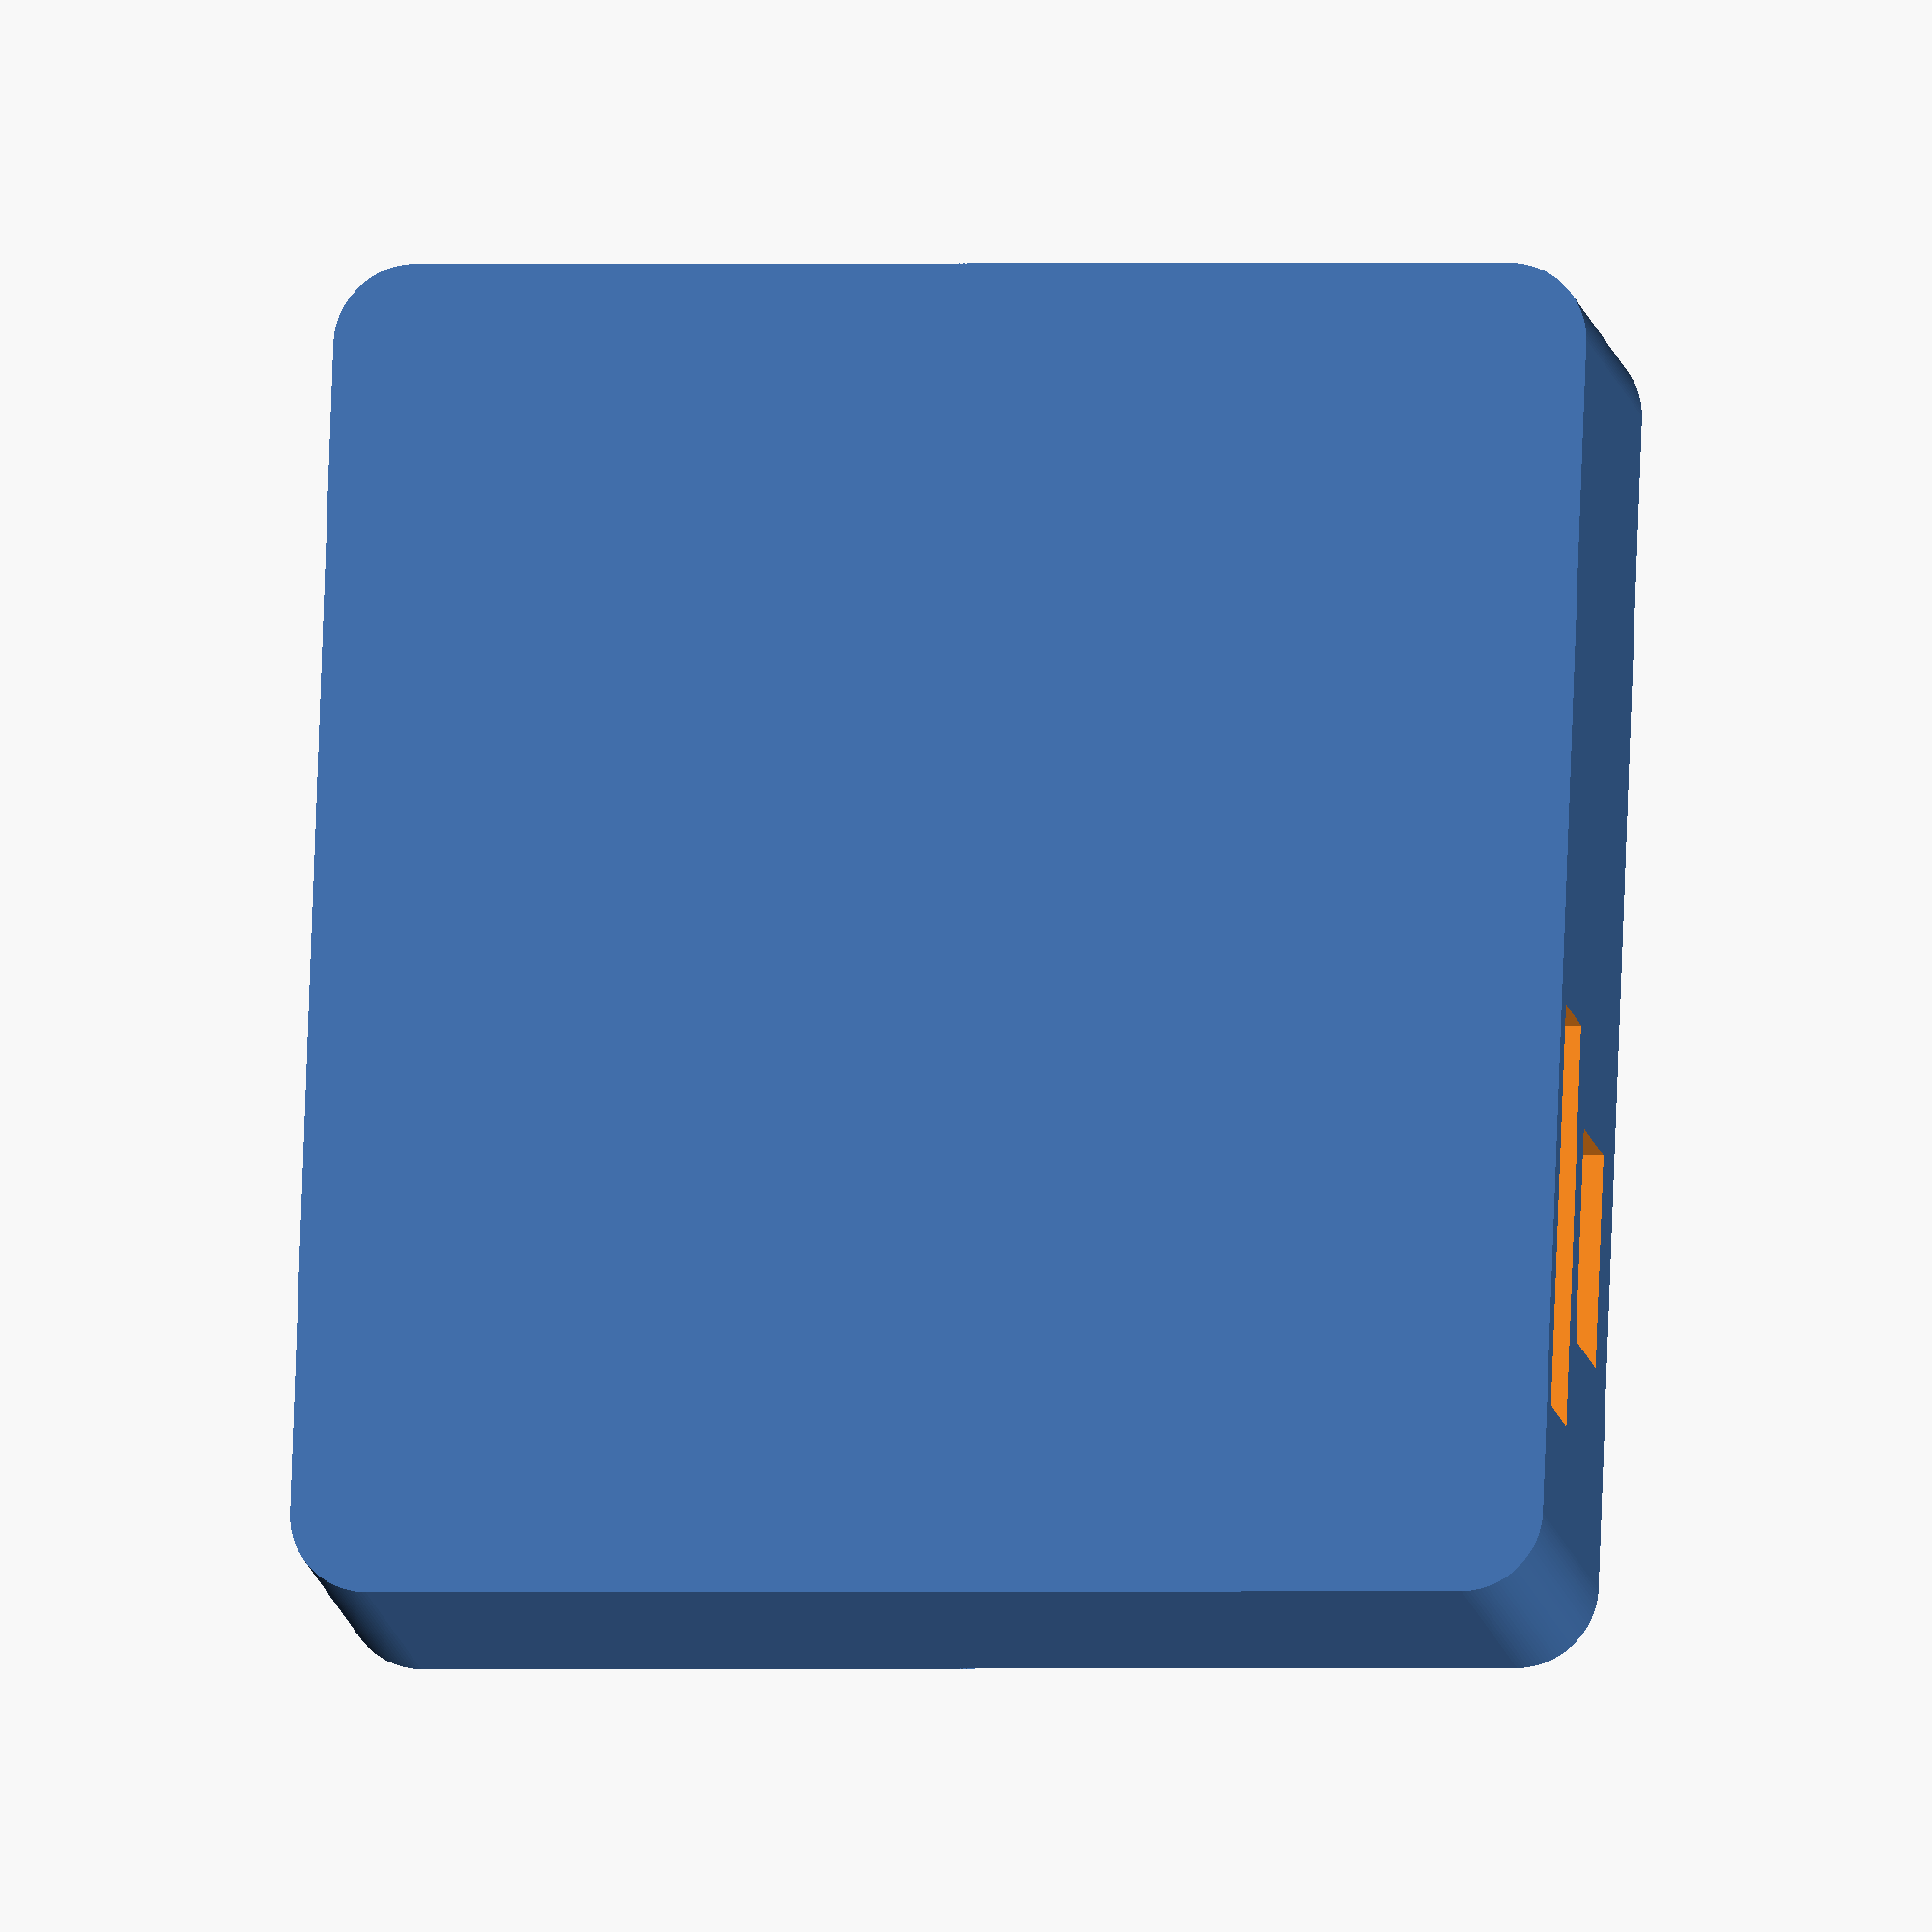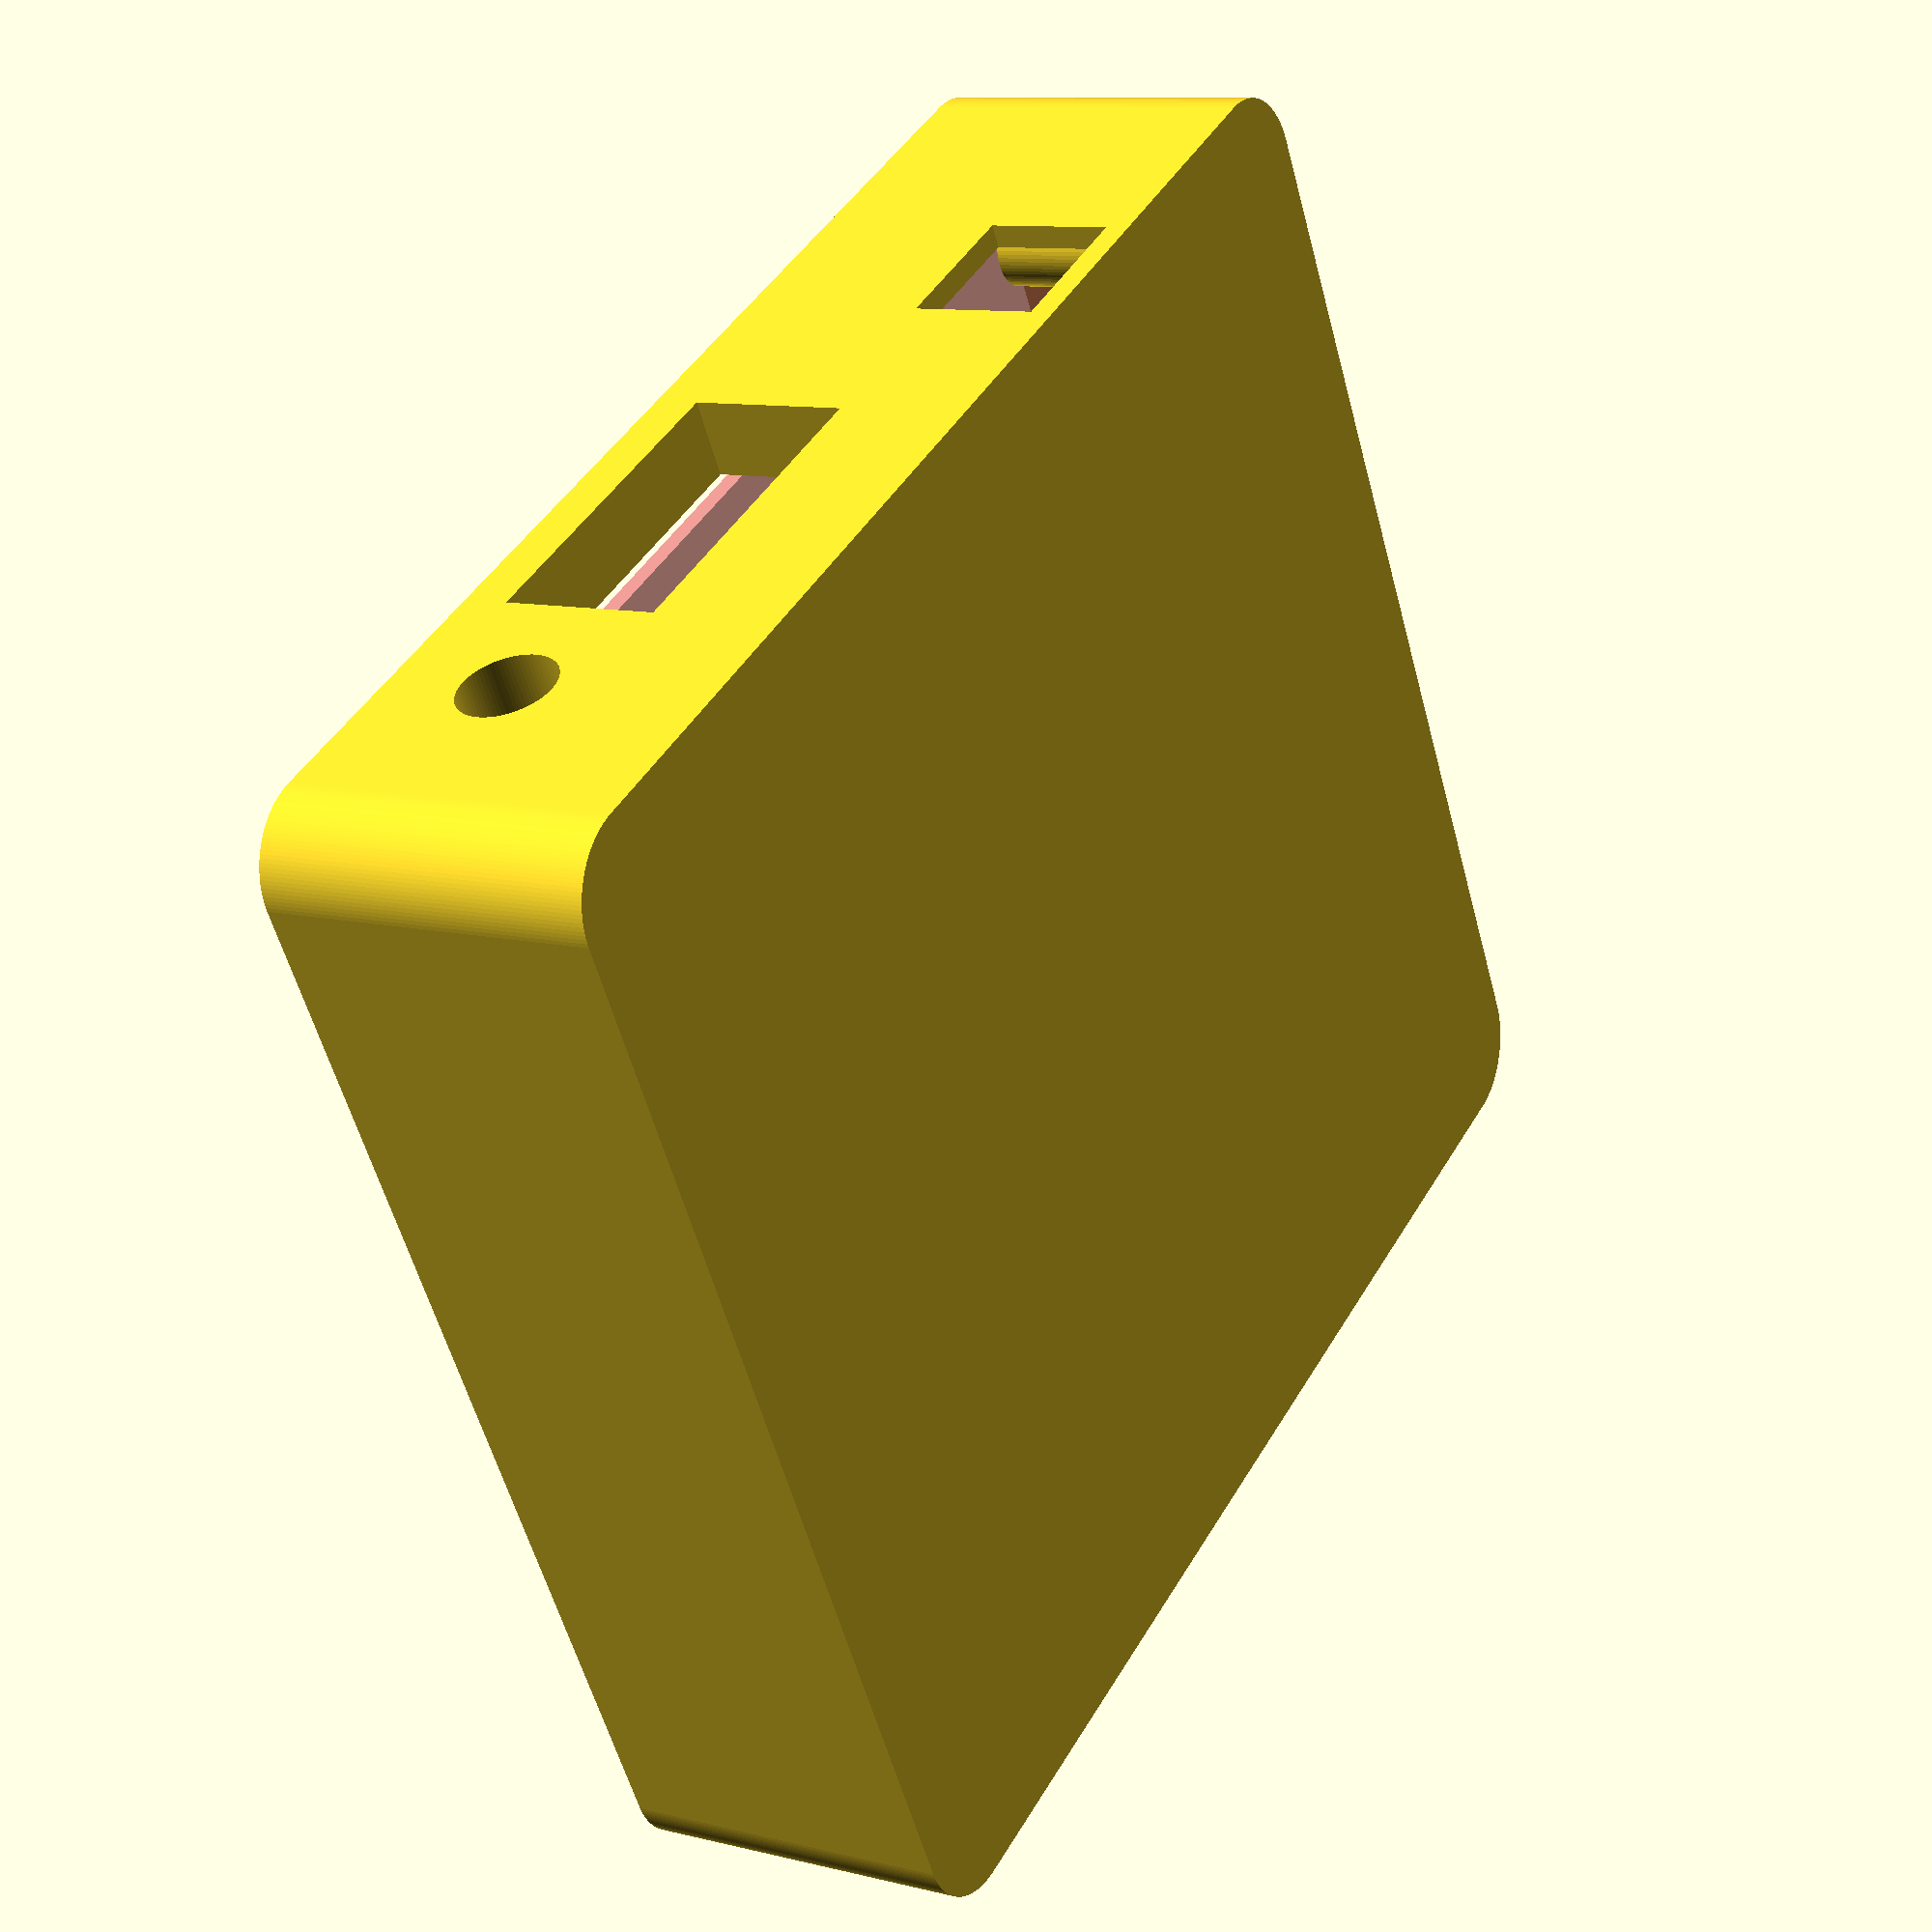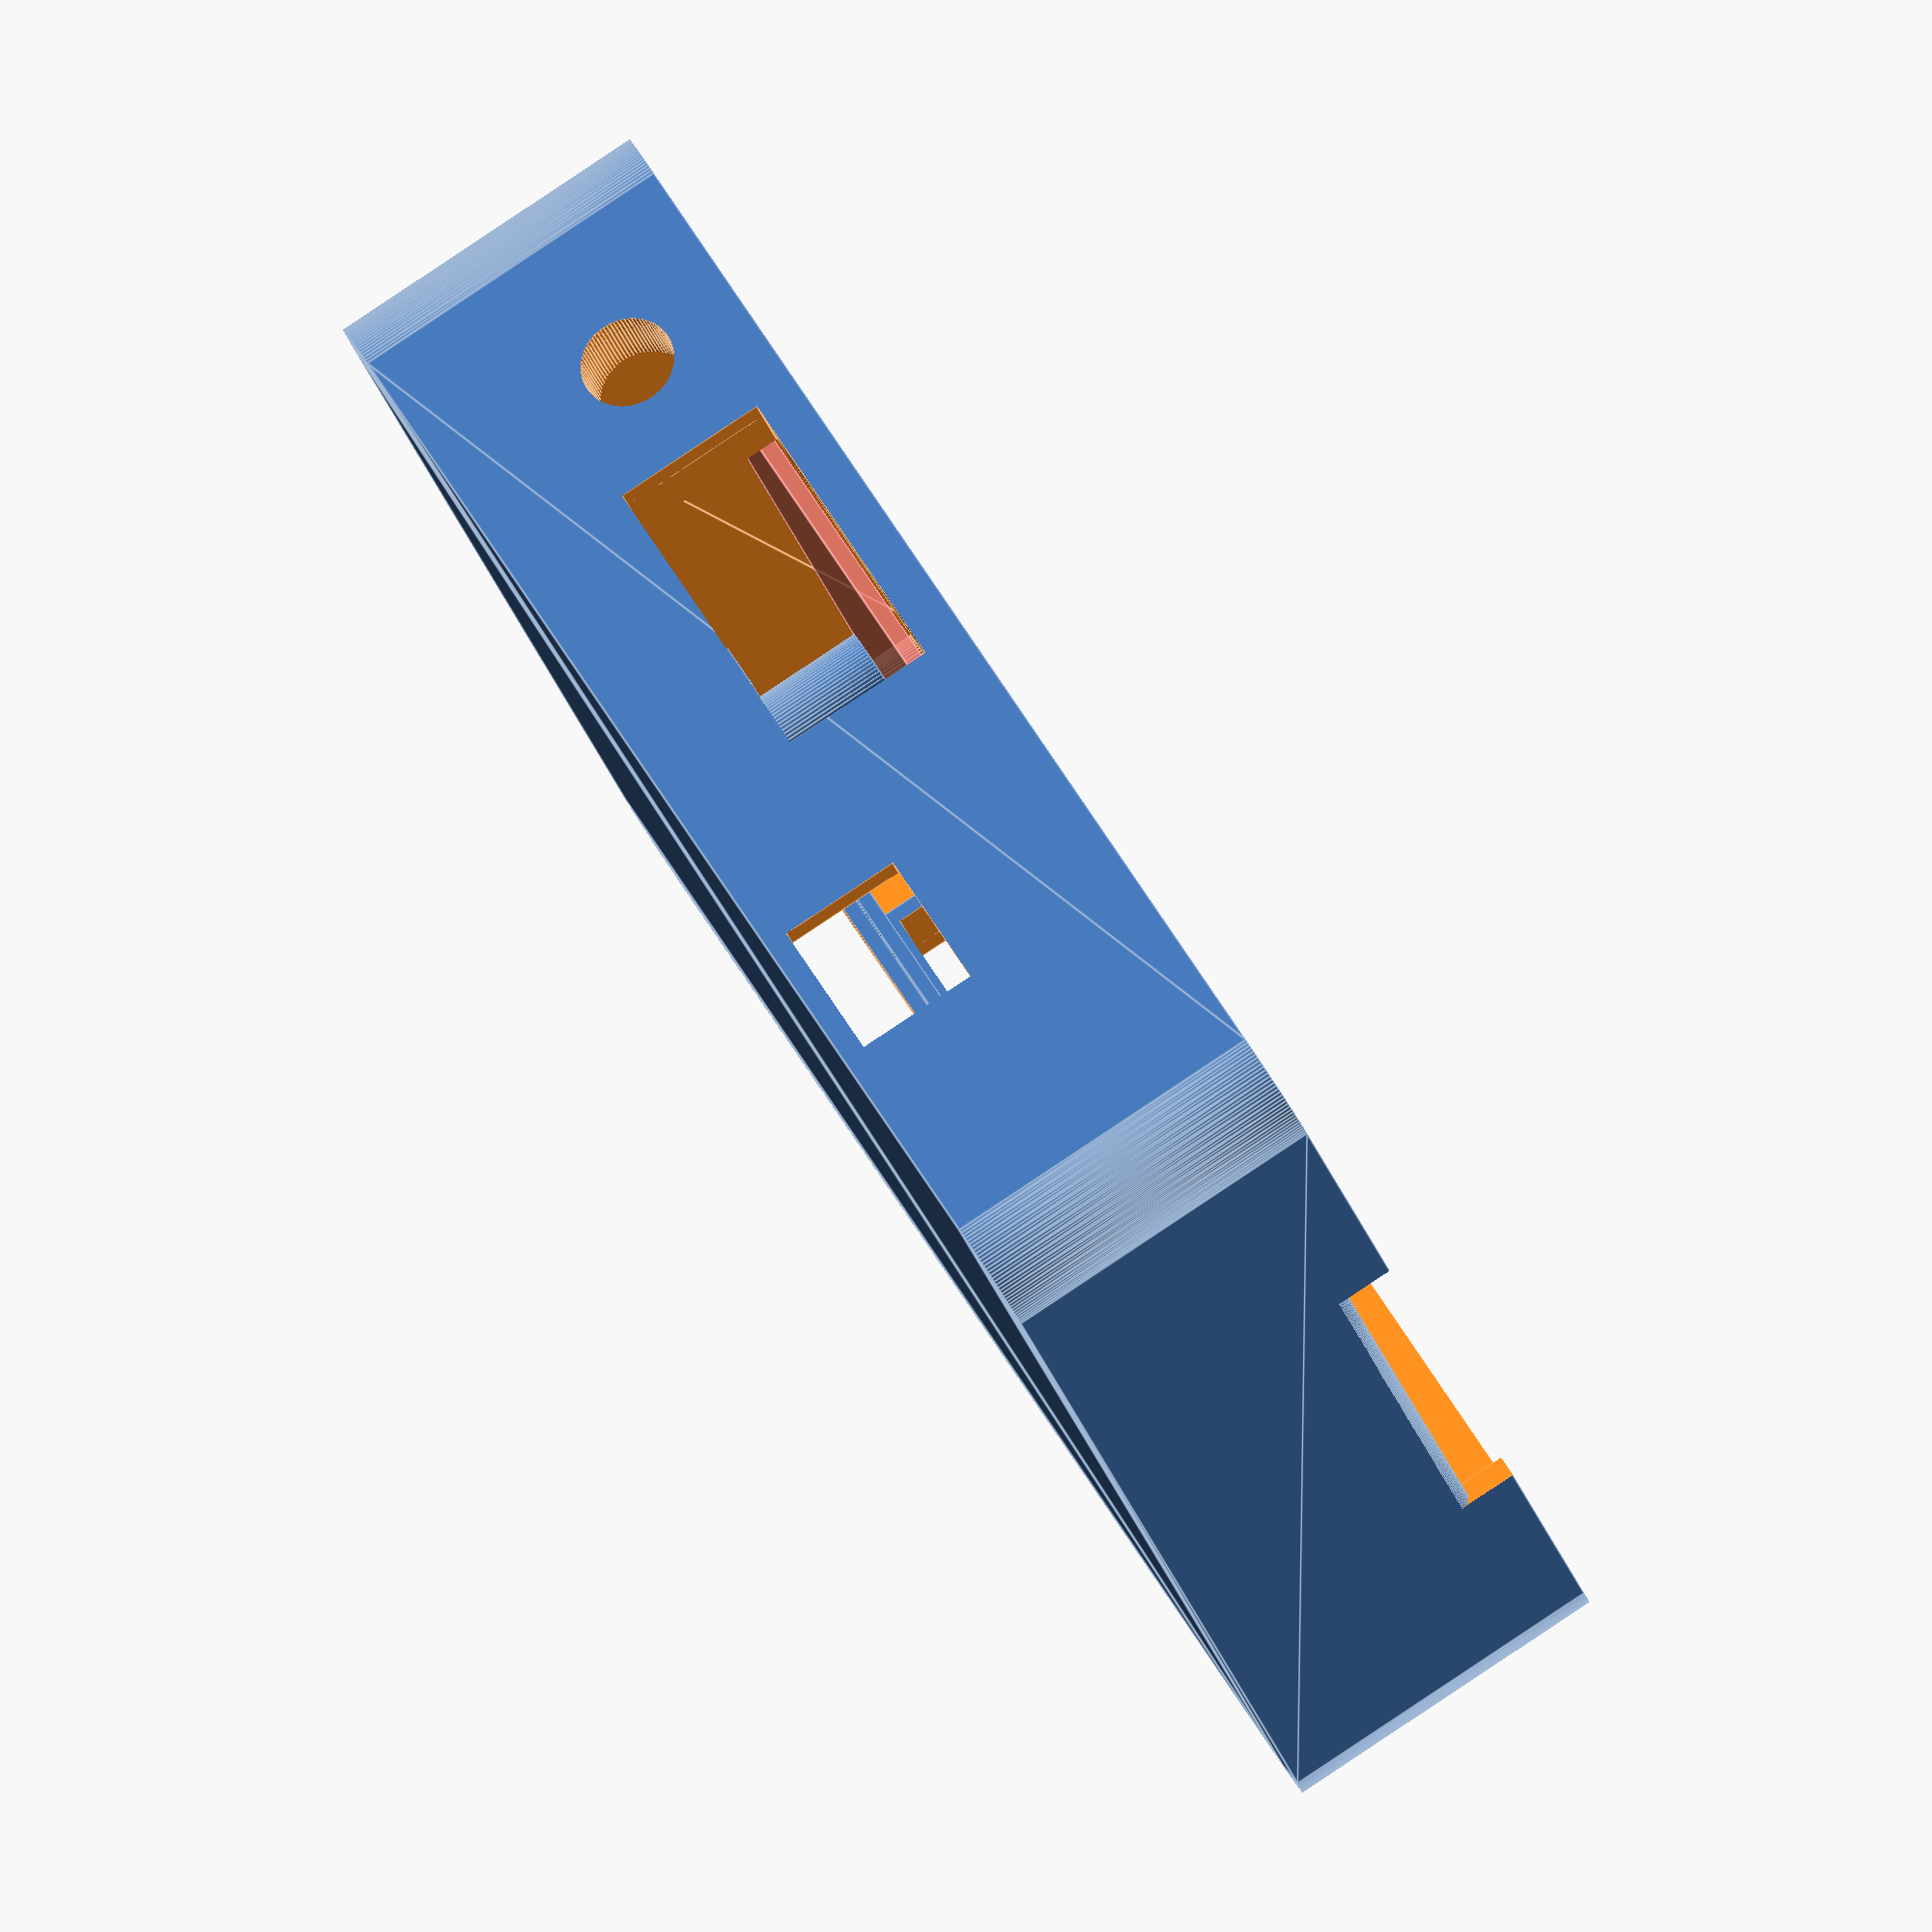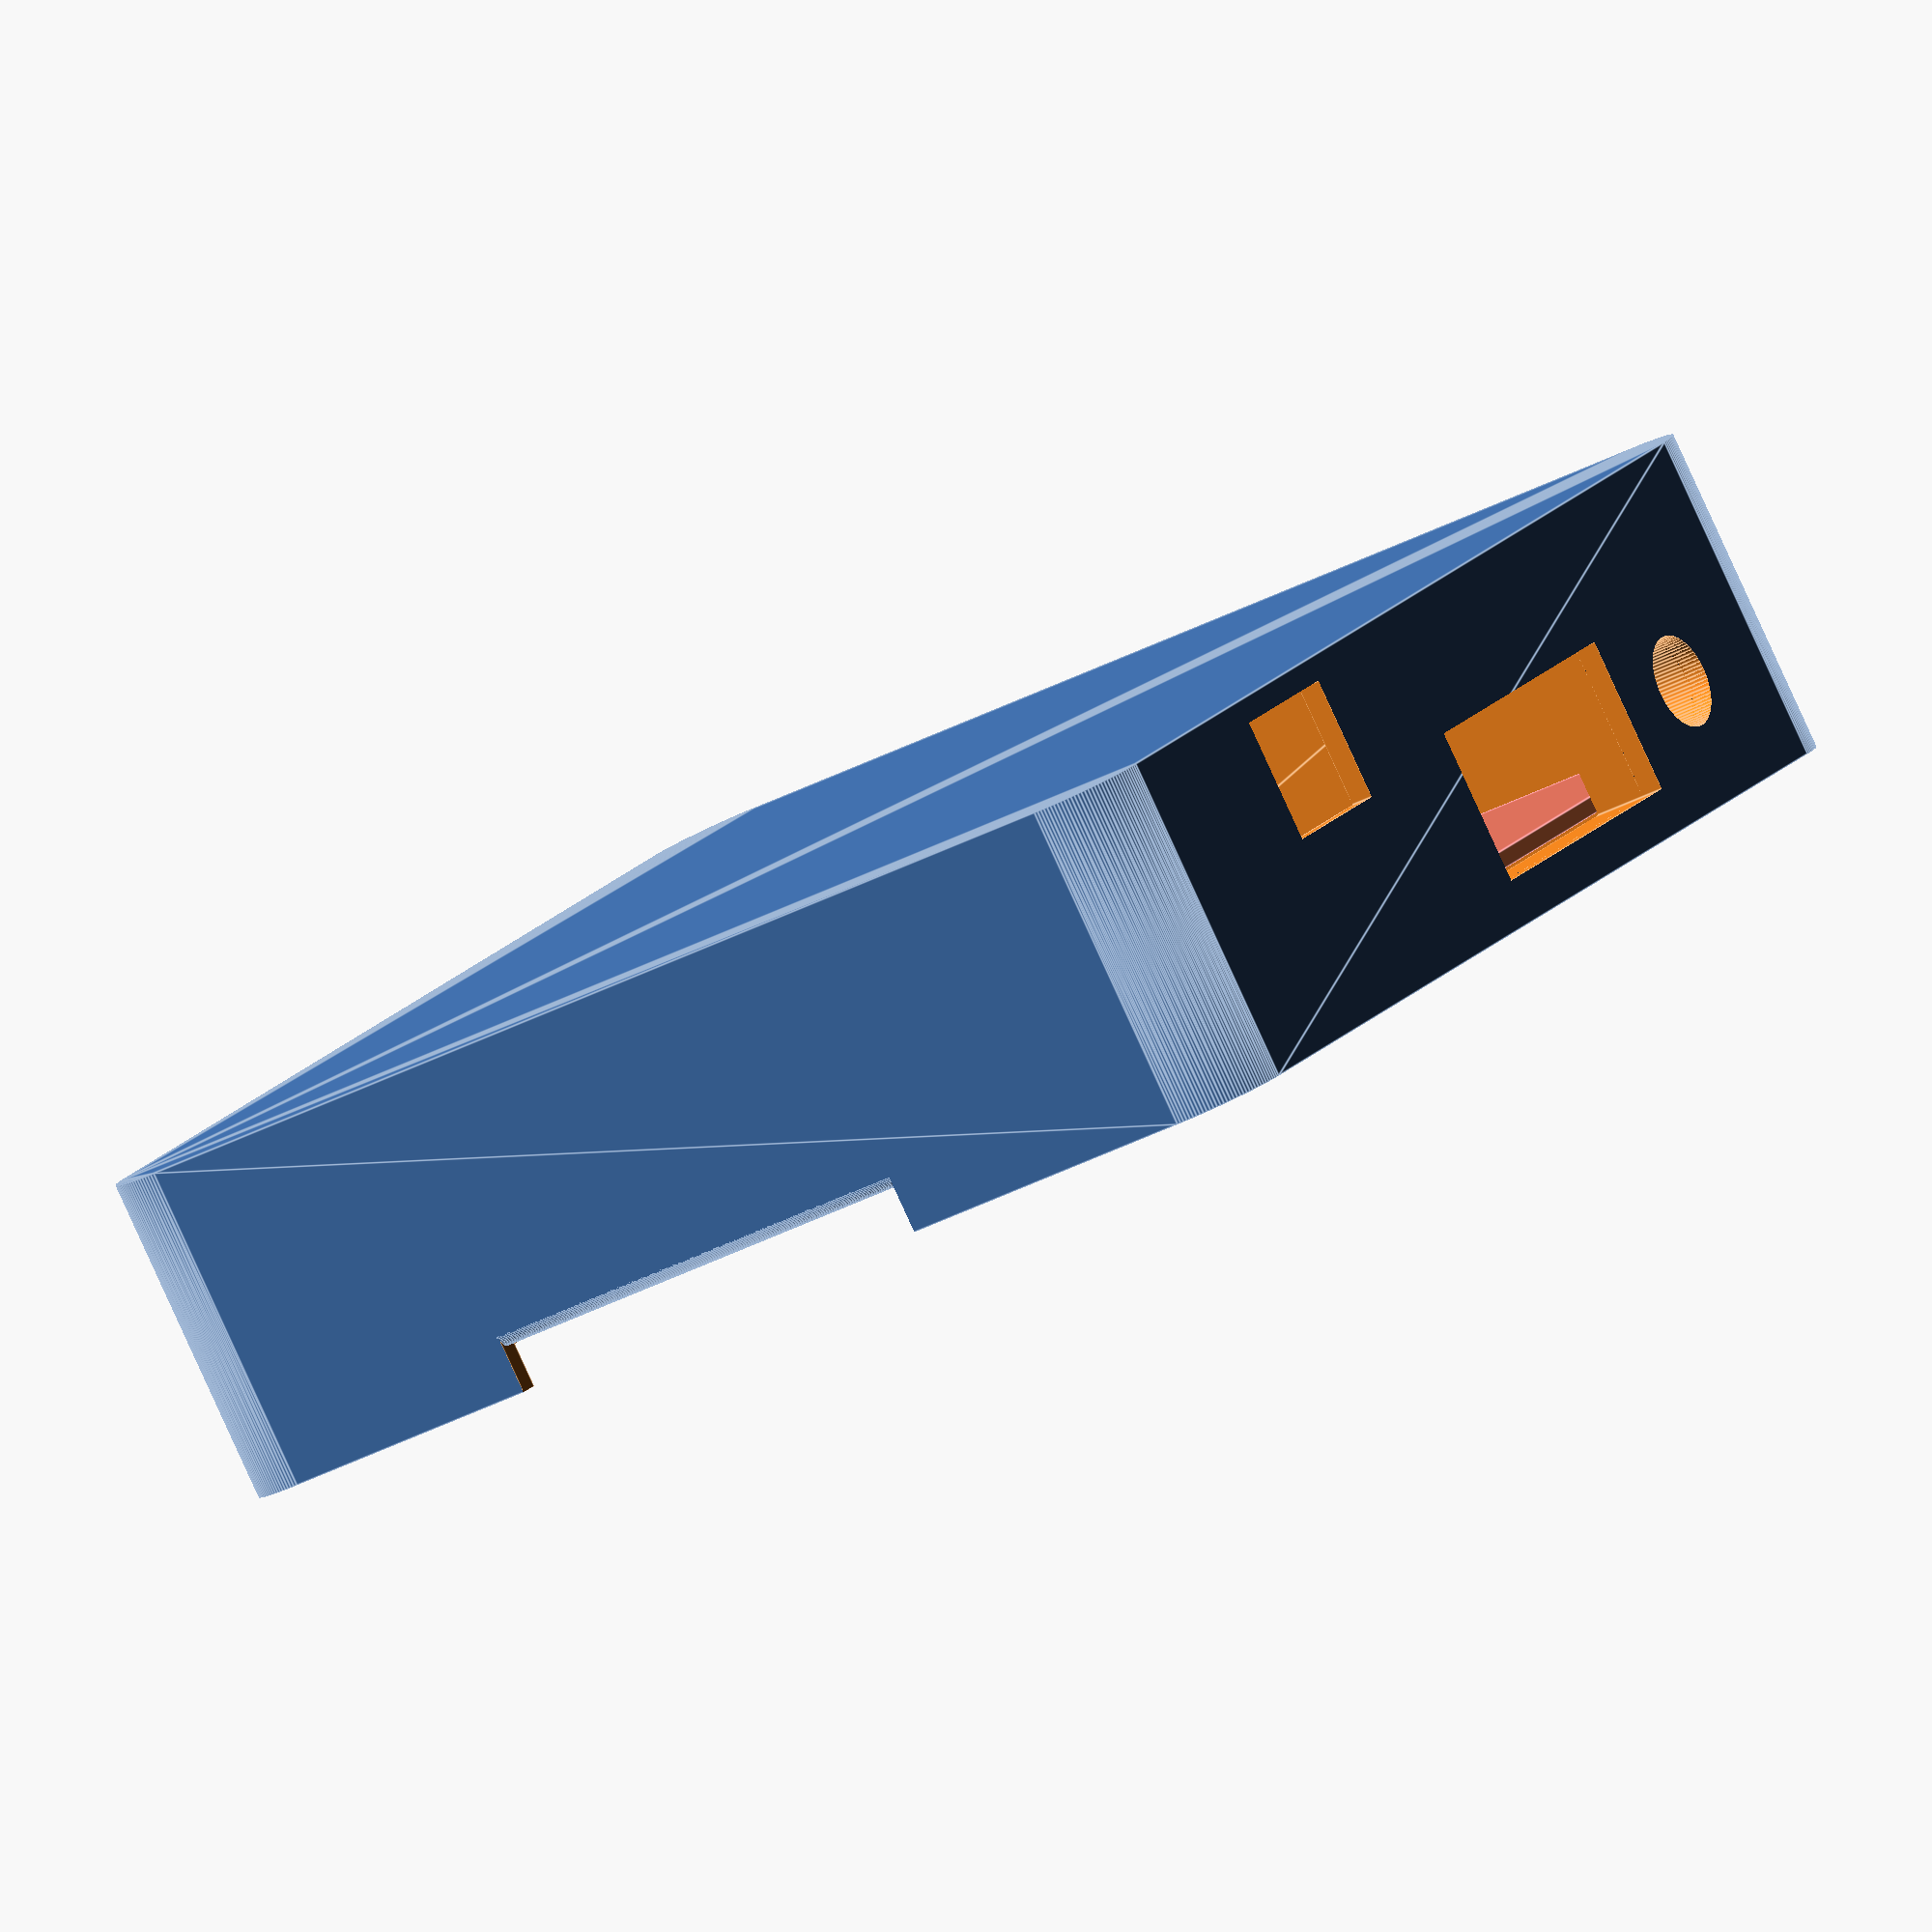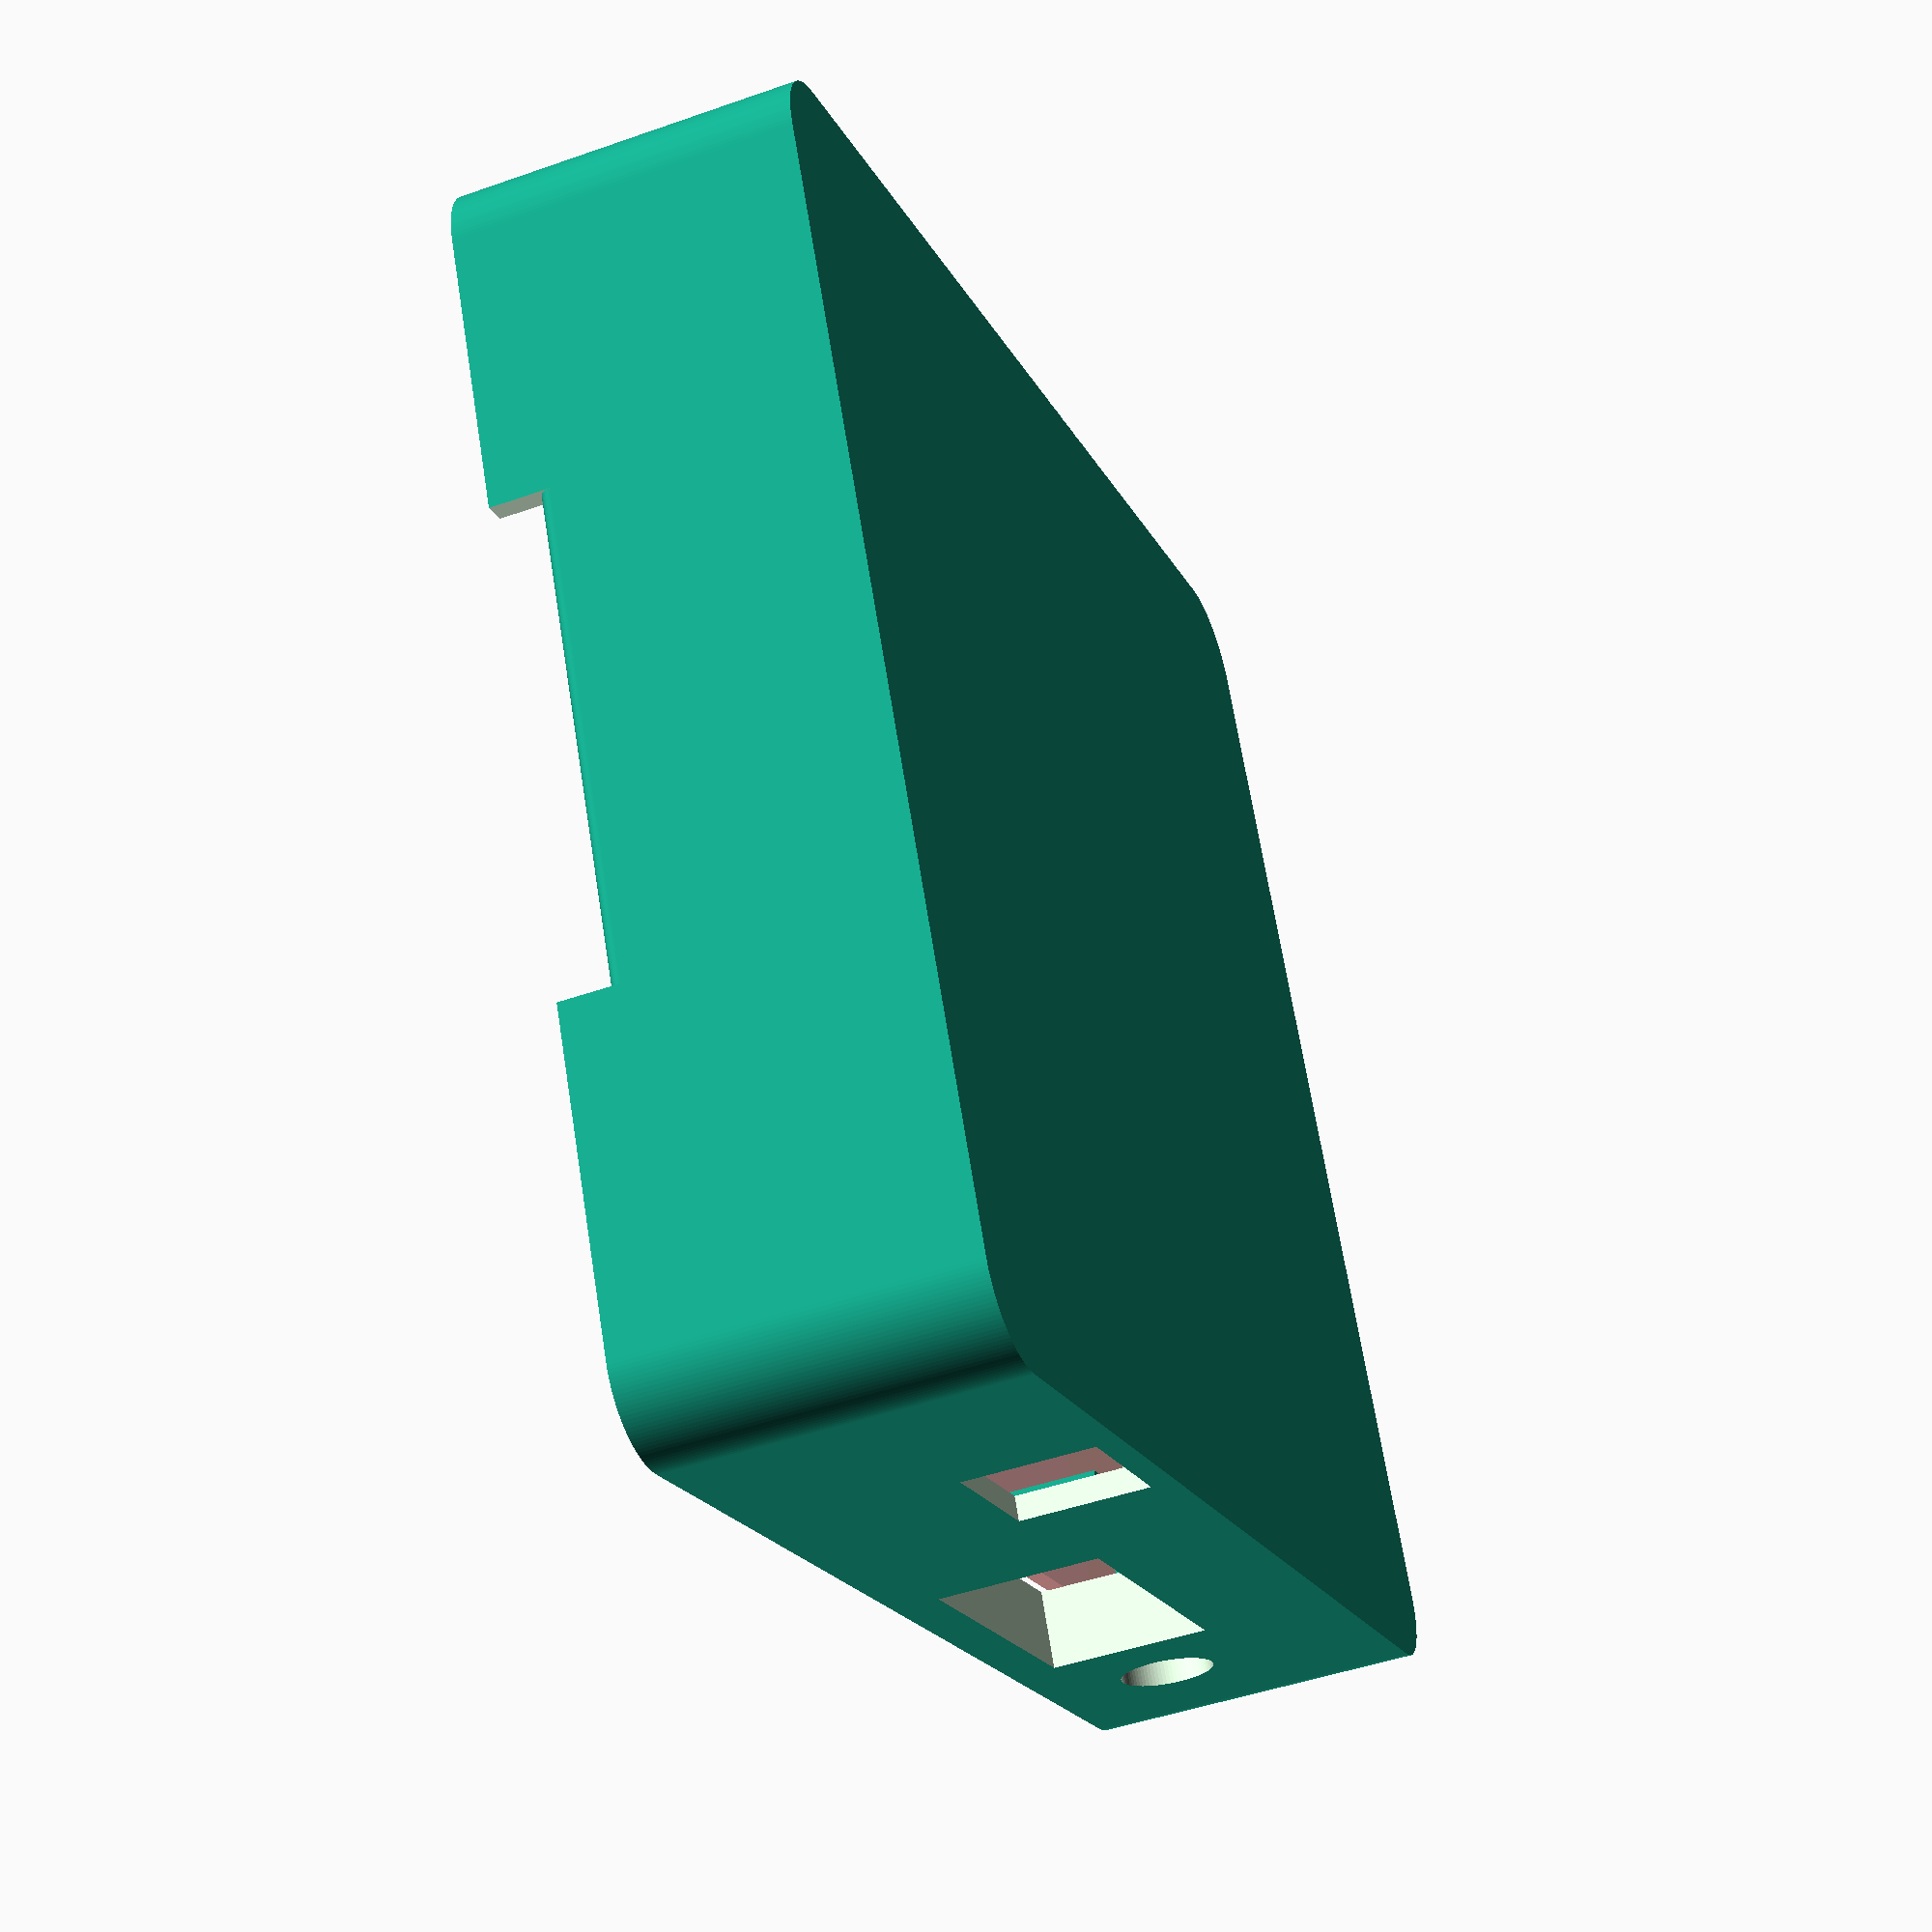
<openscad>
// M1SE Enclosure - Top Cover
// b.kenyon.w@gmail.com

// PCB dimensions
// https://groups.yahoo.com/neo/groups/TRS80MISE/conversations/topics/157
//  >  All hole centers are 250 mils from card edges, drilled for 187 mil board feet.
//  >  "Short edge" holes centered 3815 mils apart.
//  >  "Long edge" holes centered 4770 mils apart.
//  >  Thus the PCB is 4315x5270 mils.
px = 133.858; // pcb x len
py = 109.601; // pcb y len
mi = 6.35;    // mounting holes inset from pcb edges

// rear wall holes
vga_w = 35.814;
vga_h = 17.018;
vga_xc = -14.99;  // pcb X center to vga X center
vga_zb = -2.032;  // pcb Z top to vga Z bottom
pwr_r = 5.08;     // power radius
pwr_xc = -45.847; // pcb X center to power X center
pwr_zc = 6.604;   // pcb Z top to power Z center
nic_w = 16.51;
nic_h = 13.462;
nic_xc = 29.972;  // pcb X center to nic X center
nic_zt = 26.67;   // pcb Z top to nic Z top - NIC conector is the tallest top-side component, so normally you want "th" and "iw_h" to just copy this

// front wall holes
joy_h = 12.7;     // joystick height
joy_w = 22.86;    // joystick width
joy_xc = -29.337; // pcb center to js center
                  // joystick bottom = pcb top
joy_f = 5.1;      // pcb front edge to joystick front

cf_h = 9.906;    // cf height
cf_w = 43.18;    // cf width
                 // cf top = inside top surface = iw_h
cf_xc = joy_xc;  // cf x center

// right wall holes
bus_w = 51.562; // bus cable width
bus_h = 6.35;   // bus cable height
bus_yc = -5.33; // pcb center to bus cable center
                // bus cable z bottom = ew_z bottom

pz = 1.8;      // pcb thickness
bch = 2.54;    // bottom-side components height - height of tallest bottom-side component (screw heads for heat sinks and connectors) from pcb bottom - inner/upper surface of base_plate rests here
tch = nic_zt;  // top-side components height - height of tallest top-side component (ethernet port) above pcb top - inner/lower surface of top wall rests here
assert(tch>=nic_zt,"tch must be >= nic_zt");
wt = 2.54;     // wall thickness - 2.54 makes the face of the ethernet port flush with the exterior surface

// NIC module pcb extends beyond the main pcb rear edge by this much.
// Rear vertical wall can be no closer to the main pcb than this.
// This just the nic module pcb,
// not including the rj45 connector which extends futher.
nic_pcb_overhang = 6.35; // nic module pcb overhang beyond main pcb edge

// FPGA module pcb extends past main pcb front edge by this much.
// Front vertical wall can be no closer to the main pcb than this.
fpga_pcb_overhang = 12.192; // fpga module pcb overhang beyond main pcb edge

// pcb edges to inside walls
f2w = fpga_pcb_overhang; // front pcb edge to front inside wall - must be fpga_pcb_overhang or greater
assert(f2w>=fpga_pcb_overhang,"f2w must be >= fpga_pcb_overhang");
l2w = 2;                 // left  pcb edge to left  inside wall - mise v1.1 has a heat-sink that overhangs about one mm or less on the left - v1.2 has no overhangs on the left
r2w = 2;                 // right pcb edge to right inside wall - no overhangs on the right, but the bus cable passes between the pcb and the wall.
assert(r2w>=1,"r2w must be enough to allow the bus cable to fit between the pcb and the enclosure wall.");
b2w = nic_pcb_overhang;  // back  pcb edge to back  inside wall - must be nic_pcb_overhang or greater
assert(b2w>=nic_pcb_overhang,"b2w must be >= nic_pcb_overhang");

spor = 4.572; // screw post outside radius
spir = 1.8;   // screw post inside  radius

// tight cf tray
//cft_w = 47.117; // cf tray inside width
//cft_d = 27.178; // cf tray inside depth
// loose cf tray
cft_w = 47.3; // cf tray inside width
cft_d = 27.4; // cf tray inside depth

// This controls how far the CF cards stick out of the front of the enclosure.
// This can vary from 0 to almost 9 in theory. (at 9 you would need fingernails to get the CF cards out)
cft_f2w = 5.842;  // cf tray inside front to inside front wall
//cft_f2w = 0;
                  // cf tray X center = cf opening X center = js_xc
cft_wt = 2.4;     // cf tray wall thickness
cft_wh = 2.54;    // cf tray wall height

// interior walls
iw_x = l2w + px + r2w;
iw_y = f2w + py + b2w;
// This controls how high the top is above the highest component
iw_h = tch; // interior walls height - may be "tch" or greater
assert(iw_h>=tch,"iw_h must be >= tch");
iw_z = wt + bch + pz + iw_h; // total interior wall height

// exterior walls
ew_x = wt + iw_x + wt;  // total exterior X width
ew_y = wt + iw_y + wt;  // total exterior Y depth
ew_z = iw_z + wt;       // total exterior Z height

// wall corners radius, 0 to 13
// 0 = square corners, 0.001 = inside square, outside round, >0 = round corners, >13 = invalid, hits pcb corners
cr = 6; // vertical corners inside radius

oc = 0.1;  // overcut - extend subtraction shapes past the edges of the shapes they cut from, to avoid making zero-thickness features
twt = 1.6; // tunnel wall thickness
p2t = 0.5; // any pcb edge pcb to any tunnel end

// cf bar slot
cfb2x = 2.54;
cfb2y = 14;
cfb2z = 14.48;
cfb2xloc = 5.14;
cfb2yloc = 2.54;

// smoother curves (less vibration while printing)
$fa = 0.5; // facet angle
$fs = 0.4; // facet size


///////////////////////////////////////////////////

module pcb() {
  translate([0,0,-pz]) difference(){
    cube([px,py,pz]);
    group(){
      translate([mi,mi,-oc]) cylinder(oc+pz+oc,spir,spir);
      translate([px-mi,mi,-oc]) cylinder(oc+pz+oc,spir,spir);
      translate([mi,py-mi,-oc]) cylinder(oc+pz+oc,spir,spir);
      translate([px-mi,py-mi,-oc]) cylinder(oc+pz+oc,spir,spir);
    }
  }
}

module walls() {
  difference() {
    group() { // add
      // exterior walls
      if(cr<=0) translate([-l2w-wt,-f2w-wt,-pz-bch-wt]) cube([ew_x,ew_y,ew_z]); // square corners
      else hull() {                                                             // round corners
        translate([-l2w+cr,-f2w+cr,-pz-bch-wt]) cylinder(ew_z,cr+wt,cr+wt);
        translate([px+r2w-cr,-f2w+cr,-pz-bch-wt]) cylinder(ew_z,cr+wt,cr+wt);
        translate([-l2w+cr,py+b2w-cr,-pz-bch-wt]) cylinder(ew_z,cr+wt,cr+wt);
        translate([px+r2w-cr,py+b2w-cr,-pz-bch-wt]) cylinder(ew_z,cr+wt,cr+wt);
      }

    } // add
    group() { // remove
      // interior walls
      if(cr<=0) translate([-l2w,-f2w,-pz-bch-wt-wt]) cube([iw_x,iw_y,ew_z]);  // square corners
      else hull() {                                                           // round corners
        translate([-l2w+cr,-f2w+cr,-pz-bch-wt-oc]) cylinder(ew_z-wt+oc,cr,cr);
        translate([px+r2w-cr,-f2w+cr,-pz-bch-wt-oc]) cylinder(ew_z-wt+oc,cr,cr);
        translate([-l2w+cr,py+b2w-cr,-pz-bch-wt-oc]) cylinder(ew_z-wt+oc,cr,cr);
        translate([px+r2w-cr,py+b2w-cr,-pz-bch-wt-oc]) cylinder(ew_z-wt+oc,cr,cr);
      }

      // holes in the walls
      translate([px/2+nic_xc-(nic_w/2),py+b2w-oc,nic_zt-nic_h]) cube([nic_w,oc+wt+oc,nic_h]); // nic opening
      translate([px/2+vga_xc-(vga_w/2),py+b2w-oc,vga_zb]) cube([vga_w,oc+wt+oc,vga_h]); // vga opening
      translate([px/2+pwr_xc,py+b2w-oc,pwr_zc]) rotate([-90,0,0]) cylinder(oc+wt+oc,pwr_r,pwr_r); // power opening
      translate([px/2+joy_xc-(joy_w/2),-f2w-wt-oc,0]) cube([joy_w,oc+wt+oc,joy_h]); // joystick opening
      translate([px/2+cf_xc-(cf_w/2),-f2w-wt-oc,iw_h-cf_h]) cube([cf_w,oc+wt+oc,cf_h]); // cf opening
      translate([px+r2w-oc,py/2+bus_yc-bus_w/2,-pz-bch-wt-oc]) cube([oc+wt+oc,bus_w,bus_h+oc]); // bus opening

    } // remove
  }
  // round the edge of the bus cable opening
  translate([px+r2w+wt/2,bus_w/2+py/2+bus_yc,-pz-bch-wt+bus_h]) rotate([90,0,0]) cylinder(oc+bus_w+oc,wt/2,wt/2,$fn=48);

}

module tunnels() {
  // CF tunnel is a special case and is defined in the cf_holder() module
  joy_t = f2w-joy_f-p2t; // joystick tunnel length
  difference() {
    group() {
      translate([px/2+vga_xc-(vga_w/2)-twt,py+p2t,vga_zb-twt]) cube([twt+vga_w+twt,b2w+oc-p2t,twt+vga_h+twt]); // vga opening
      translate([px/2+pwr_xc,py+p2t,pwr_zc]) rotate([-90,0,0]) cylinder(b2w+oc-p2t,pwr_r+twt,pwr_r+twt); // power opening
      translate([px/2+joy_xc-(joy_w/2)-twt,-f2w-oc,-twt]) cube([twt+joy_w+twt,joy_t+oc,twt+joy_h+twt]); // joystick opening
    }
    group() {
      translate([px/2+vga_xc-(vga_w/2),py-oc,vga_zb]) cube([vga_w,oc+wt+b2w+oc,vga_h]); // vga opening
      translate([px/2+pwr_xc,py-oc,pwr_zc]) rotate([-90,0,0]) cylinder(oc+wt+b2w+oc,pwr_r,pwr_r); // power opening
      translate([px/2+joy_xc-(joy_w/2),-f2w-wt-oc,0]) cube([joy_w,oc+wt+joy_t+oc,joy_h]); // joystick opening
    }
  }
}

module post() {
  difference() {
    group() {
      cylinder(iw_h+oc,spor,spor);
      // emulate a fillet with a few cones at different angles
      // to try to reduce stress risers to compensate for weak 3d printing
      translate([0,0,iw_h-3]) cylinder(3+oc,spor-oc,spor+3);
      translate([0,0,iw_h-4.5]) cylinder(4.5+oc,spor-oc,spor+2);
      translate([0,0,iw_h-6]) cylinder(6+oc,spor-oc,spor+1);
    }
    group() {
      cylinder(iw_h,spir,spir);
      // chamfer provides cavity for plastic displaced by the screw instead of mushrooming up the top surface
      translate([0,0,-oc]) cylinder(1.6+oc,spir+0.8,spir-0.8);
    }
  }
}

module posts() {
  translate([mi,mi,0]) post();
  translate([mi,py-mi,0]) post();
  translate([px-mi,mi,0]) post();
  translate([px-mi,py-mi,0]) post();
}

module cf_holder() {
  cft_ow = cft_wt+cft_w+cft_wt; // cf tray outer walls
  cft_otw = twt+cf_w+twt;       // cf tunnel outer walls

  cft_cny = 4.83;    // cf tray clearance notch, inner tray rear to notch side
  cft_cnl = 10.66;   // cf tray clearance notch, width
  cft_cnh = 1.27;    // cf tray clearance notch, floor height (top wall inner surface to notch floor)

  // cf bar pocket
  cfb1x = 2.54;
  cfb1y = 12;
  cfb1z = 2.54;
  cfb1xloc = 17.52;  // tray side to pocket side
  cfb1yloc = 2.54;   // tray rear to pocket rear

  translate([px/2+cf_xc,-f2w,iw_h+.001]) rotate([0,180,0]) difference(){
    group(){
      translate([-cft_otw/2,0,0]) cube([cft_otw,cft_f2w,cf_h+twt]); // tunnel
      translate([-cft_ow/2,cft_f2w,0]) cube([cft_ow,cft_d+cft_wt,cft_wh]); // tray

      // bar closed end pocket
      translate([-cfb1x-2.54-cft_w/2-cfb1xloc,cft_f2w+cft_d-cfb1y-cfb1yloc-4,0]) cube([cfb1x+2.54,4+cfb1y+4,cfb1z+2]);

      // bar open end slot
      translate([cft_w/2+cfb2xloc,cft_f2w+cft_d-cfb2y+cfb2yloc-2,0]) cube([cfb2x+2.54,cfb2y+2,cfb2z]);

      // bar front lip
      translate([-cft_otw/2,0,cf_h+twt-.001]) cube([cft_otw,cft_f2w+3,twt]);

    }
    group(){
      translate([-cf_w/2,-oc,-oc]) cube([cf_w,oc+cft_f2w+oc,cf_h+oc]); // tunnel
      translate([-cft_w/2,cft_f2w,-oc]) cube([cft_w,cft_d,oc+cft_wh+oc]); // tray

      // knock out the inside corners of the tray to compensate for imperfect 3d-printing
      translate([cft_w/2-1,cft_f2w+cft_d-1,-oc]) cube([cft_wt+2,cft_wt+2,oc+cft_wh+oc]);
      translate([-cft_w/2-cft_wt-1,cft_f2w+cft_d-1,-oc]) cube([cft_wt+2,cft_wt+2,oc+cft_wh+oc]);
      translate([-cft_w/2-cft_wt-oc,cft_f2w-oc,-oc]) cube([oc+cft_wt+oc,1+oc,oc+cft_wh+oc]);
      translate([cft_w/2-oc,cft_f2w-oc,-oc]) cube([oc+cft_wt+oc,1+oc,oc+cft_wh+oc]);

      // notch to clear some components on cf reader pcb
      translate([-cft_w/2-cft_wt-oc,cft_f2w+cft_d-cft_cnl-cft_cny,cft_cnh]) cube([oc+cft_wt+oc,cft_cnl,cft_wh-cft_cnh+oc]);

      // bar closed end pocket
      translate([-cfb1x-cft_w/2-cfb1xloc,cft_f2w+cft_d-cfb1y-cfb1yloc,0]) cube([cfb1x+oc,cfb1y,cfb1z]);

      // bar open end slot
      // this has to be done out in main() instead of here,
      // if you want it to cut into screw post
      //translate([cft_w/2+cfb2x+cfb2xloc-0.001,cft_f2w+cft_d+cfb2yloc+0.001,8.636]) rotate([90,0,-90]) linear_extrude(cfb2x) polygon([ [0,0],[0,3.56],[1.14,2.54],[2.67,2.54],[3.81,3.56],[cfb2y,3.56],[cfb2y,0] ]);

    }
  }
}

//
// main
//
union() { // all
  %#pcb();
  difference(){
    group(){
      walls();
      tunnels();
      posts();
      cf_holder();
    }
    group(){
      // bar open end slot
      translate([-cfb2x+px/2+cf_xc-cft_w/2-cfb2xloc+.001,-f2w+cft_f2w+cft_d+cfb2yloc+.001,+iw_h-8.636]) rotate([-90,0,-90]) linear_extrude(cfb2x) polygon([ [0,0],[0,3.56],[1.14,2.54],[2.67,2.54],[3.81,3.56],[cfb2y,3.56],[cfb2y,0] ]);
    }
  }
} // all

</openscad>
<views>
elev=13.1 azim=272.1 roll=9.3 proj=o view=wireframe
elev=349.8 azim=331.5 roll=302.0 proj=p view=solid
elev=92.5 azim=153.1 roll=123.6 proj=o view=edges
elev=265.6 azim=299.0 roll=155.4 proj=o view=edges
elev=46.5 azim=155.0 roll=291.9 proj=p view=solid
</views>
